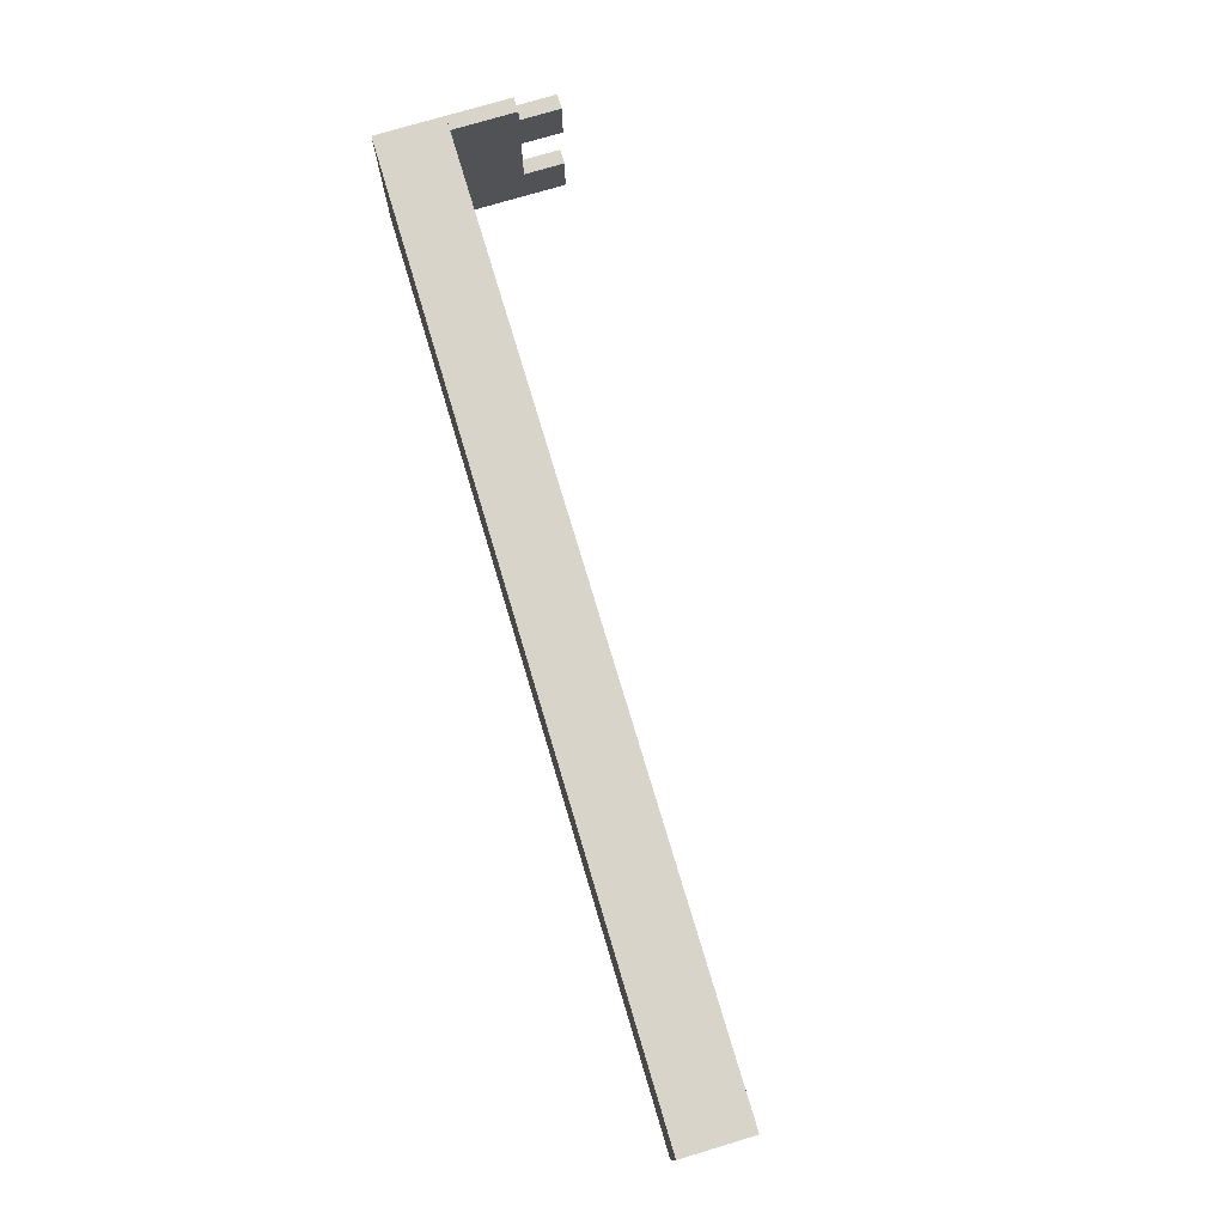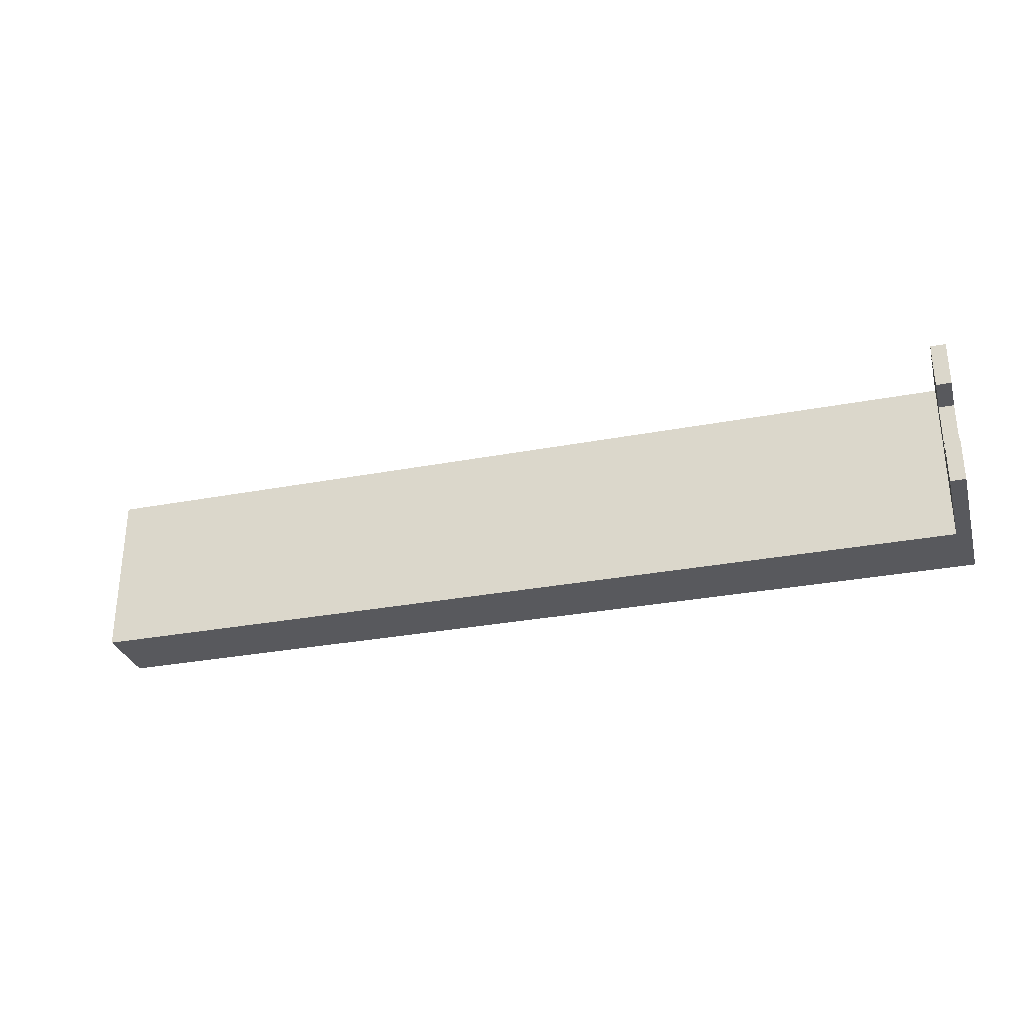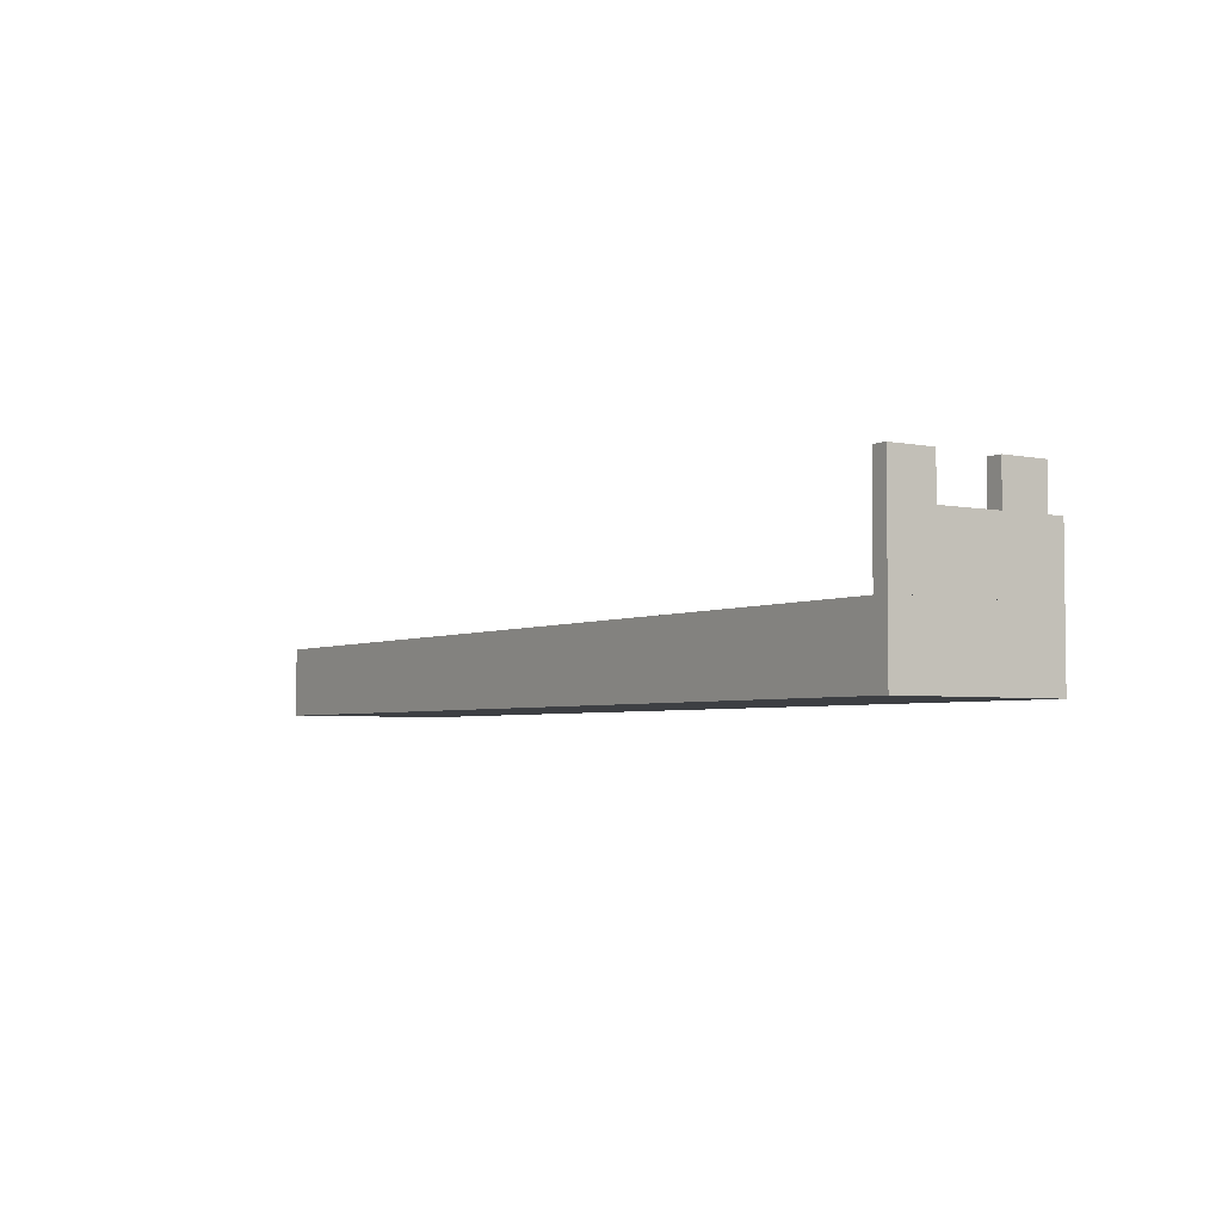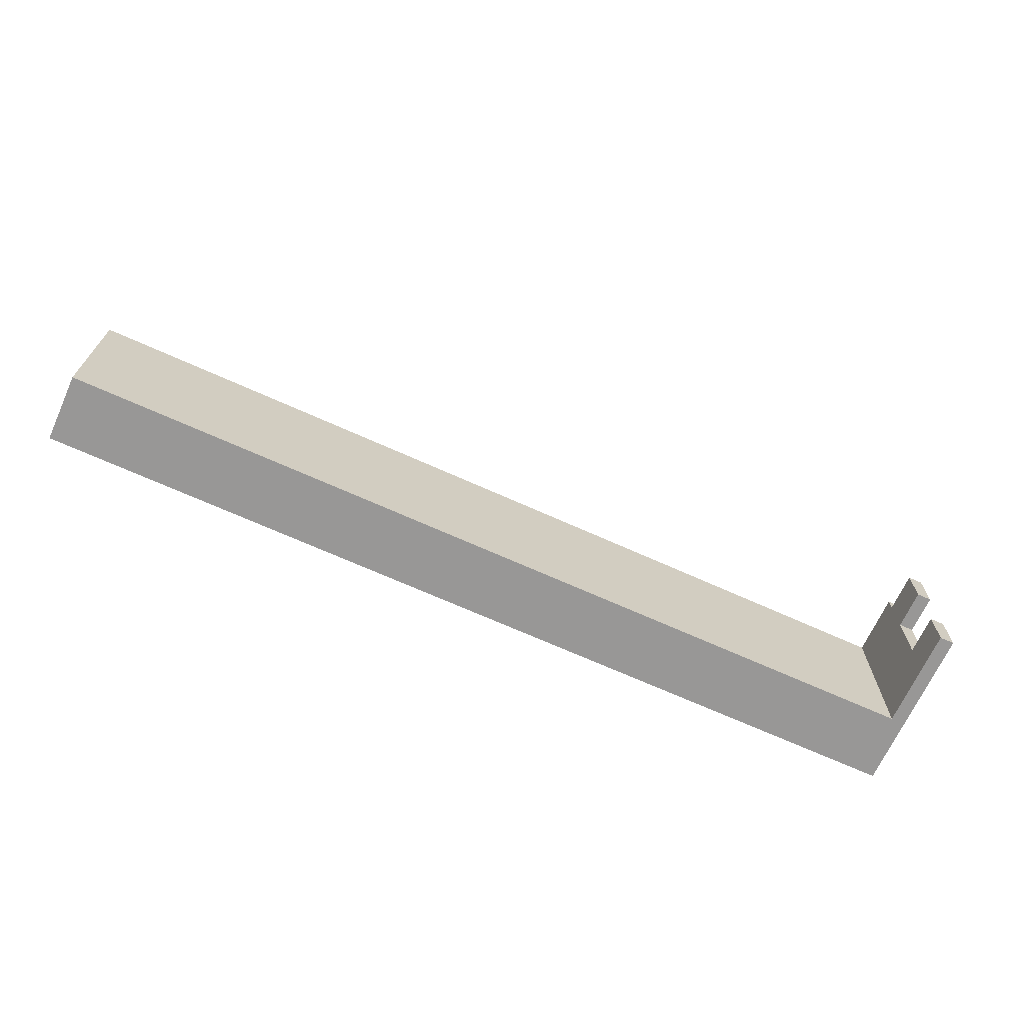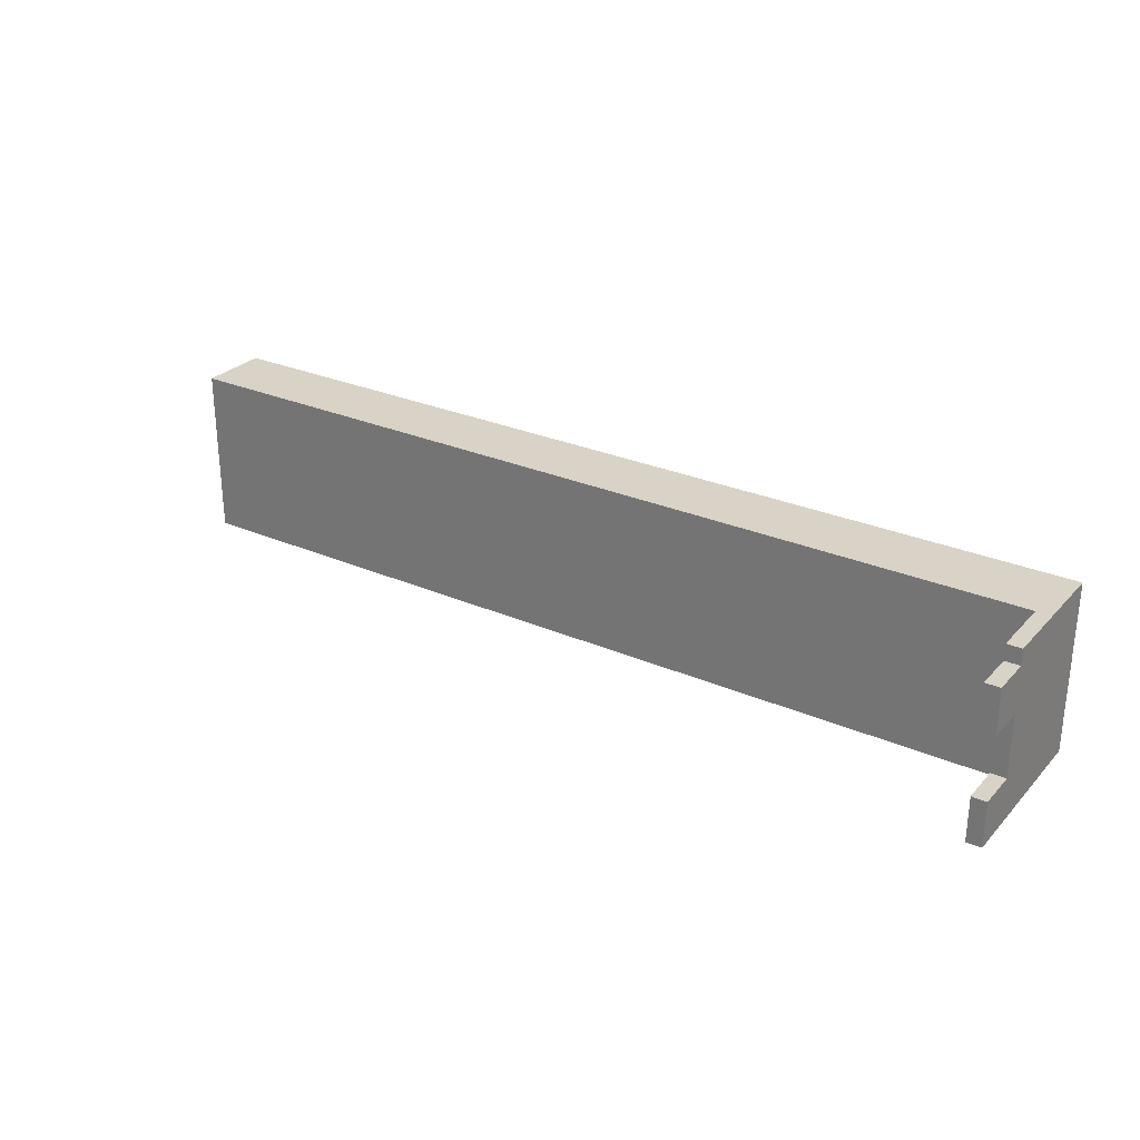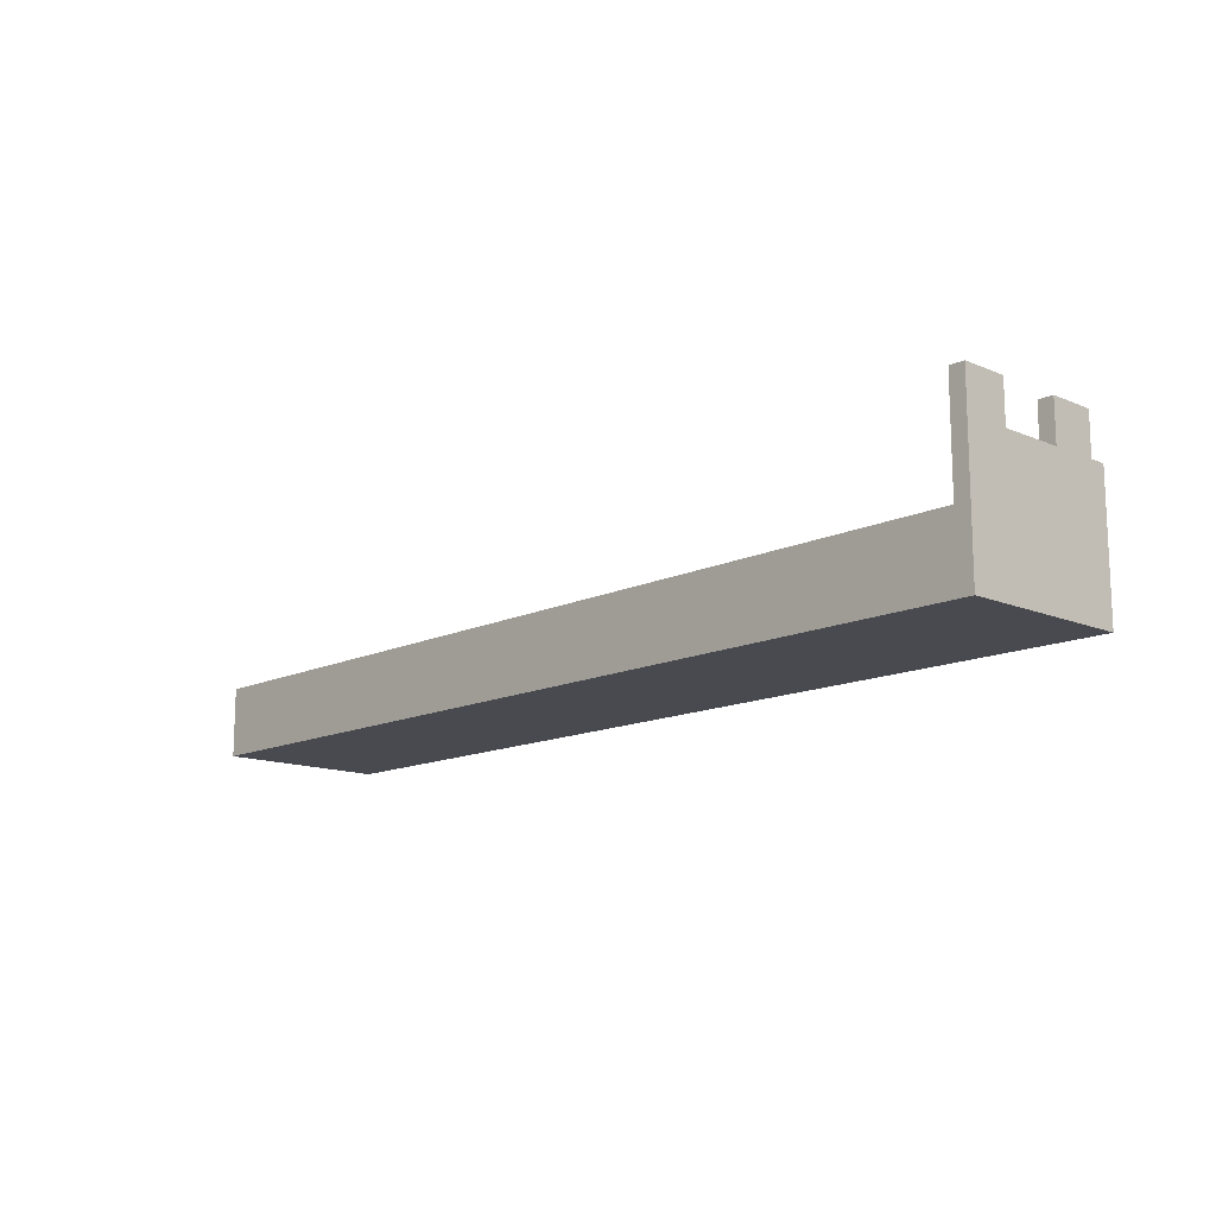
<metadata>
{"format":"obj","ext":"obj","renderer":"f3d","projection":"perspective","resolution":1024,"background":"white","views":[{"elev":75.5,"azim":-106.7,"up":"+Y"},{"elev":-30.2,"azim":15.5,"up":"+Y"},{"elev":-3.9,"azim":56.1,"up":"+Z"},{"elev":-68.3,"azim":-24.4,"up":"+Y"},{"elev":28.0,"azim":33.4,"up":"+Y"},{"elev":-13.6,"azim":46.8,"up":"+Z"}]}
</metadata>
<code>
v -0.302 3.129 1.18
v -0.302 1.529 1.18
v -0.302 1.529 1.83
v -0.302 3.129 1.83
v 8.418 3.129 1.18
v -0.302 3.129 1.18
v -0.302 3.129 1.83
v 8.418 3.129 1.83
v 8.418 1.529 1.18
v 8.418 3.129 1.18
v 8.418 3.129 1.83
v 8.418 1.529 1.83
v -0.302 1.529 1.18
v 8.418 1.529 1.18
v 8.418 1.529 1.83
v -0.302 1.529 1.83
v -0.302 1.529 1.83
v 8.418 1.529 1.83
v 8.418 3.129 1.83
v -0.302 3.129 1.83
v 8.418 1.529 1.18
v -0.302 1.529 1.18
v -0.302 3.129 1.18
v 8.418 3.129 1.18
v 8.418 1.959 2.43
v 8.418 2.549 2.43
v 8.278 2.549 2.43
v 8.278 1.959 2.43
v 8.418 1.959 2.81
v 8.418 1.959 2.43
v 8.278 1.959 2.43
v 8.278 1.959 2.81
v 8.418 1.529 2.81
v 8.418 1.959 2.81
v 8.278 1.959 2.81
v 8.278 1.529 2.81
v 8.418 1.529 1.83
v 8.418 1.529 2.81
v 8.278 1.529 2.81
v 8.278 1.529 1.83
v 8.418 3.129 1.83
v 8.418 1.529 1.83
v 8.278 1.529 1.83
v 8.278 3.129 1.83
v 8.418 3.129 2.43
v 8.418 3.129 1.83
v 8.278 3.129 1.83
v 8.278 3.129 2.43
v 8.418 2.979 2.43
v 8.418 3.129 2.43
v 8.278 3.129 2.43
v 8.278 2.979 2.43
v 8.418 2.979 2.81
v 8.418 2.979 2.43
v 8.278 2.979 2.43
v 8.278 2.979 2.81
v 8.418 2.549 2.81
v 8.418 2.979 2.81
v 8.278 2.979 2.81
v 8.278 2.549 2.81
v 8.418 2.549 2.43
v 8.418 2.549 2.81
v 8.278 2.549 2.81
v 8.278 2.549 2.43
v 8.418 2.549 2.81
v 8.418 2.549 2.43
v 8.418 1.959 2.43
v 8.418 1.959 2.81
v 8.418 1.529 2.81
v 8.418 1.529 1.83
v 8.418 3.129 1.83
v 8.418 3.129 2.43
v 8.418 2.979 2.43
v 8.418 2.979 2.81
v 8.278 2.549 2.43
v 8.278 2.549 2.81
v 8.278 2.979 2.81
v 8.278 2.979 2.43
v 8.278 3.129 2.43
v 8.278 3.129 1.83
v 8.278 1.529 1.83
v 8.278 1.529 2.81
v 8.278 1.959 2.81
v 8.278 1.959 2.43
g 0de5b44c-e331-11ea-8907-54bf646e7e1f
f 1 2 4
f 4 2 3
g 0de6c5ba-e331-11ea-96a5-54bf646e7e1f
f 5 6 8
f 8 6 7
g 0de82528-e331-11ea-9f59-54bf646e7e1f
f 9 10 12
f 12 10 11
g 0ded2e00-e331-11ea-b188-54bf646e7e1f
f 13 14 16
f 16 14 15
g 0dee3f74-e331-11ea-ab71-54bf646e7e1f
f 17 18 20
f 20 18 19
g 0def29fa-e331-11ea-8abf-54bf646e7e1f
f 21 22 24
f 24 22 23
g 0e751da2-e331-11ea-9ac8-54bf646e7e1f
f 25 26 28
f 28 26 27
g 0e76a410-e331-11ea-b5bd-54bf646e7e1f
f 29 30 32
f 32 30 31
g 0e7851a8-e331-11ea-a83d-54bf646e7e1f
f 33 34 36
f 36 34 35
g 0e798a40-e331-11ea-8612-54bf646e7e1f
f 37 38 40
f 40 38 39
g 0e7a9b5c-e331-11ea-bc11-54bf646e7e1f
f 41 42 44
f 44 42 43
g 0e7bad08-e331-11ea-bec4-54bf646e7e1f
f 45 46 48
f 48 46 47
g 0e7c9762-e331-11ea-a662-54bf646e7e1f
f 49 50 52
f 52 50 51
g 0e7d5a8a-e331-11ea-a3ac-54bf646e7e1f
f 53 54 56
f 56 54 55
g 0e7e4506-e331-11ea-9543-54bf646e7e1f
f 57 58 60
f 60 58 59
g 0e7f2f30-e331-11ea-8842-54bf646e7e1f
f 61 62 64
f 64 62 63
g 0e8040ba-e331-11ea-bcb4-54bf646e7e1f
f 74 65 73
f 73 65 66
f 73 66 71
f 71 66 70
f 70 66 67
f 70 67 69
f 69 67 68
f 71 72 73
g 0e8178e8-e331-11ea-888e-54bf646e7e1f
f 76 78 75
f 75 78 80
f 75 80 81
f 76 77 78
f 78 79 80
f 75 81 84
f 84 81 82
f 84 82 83

</code>
